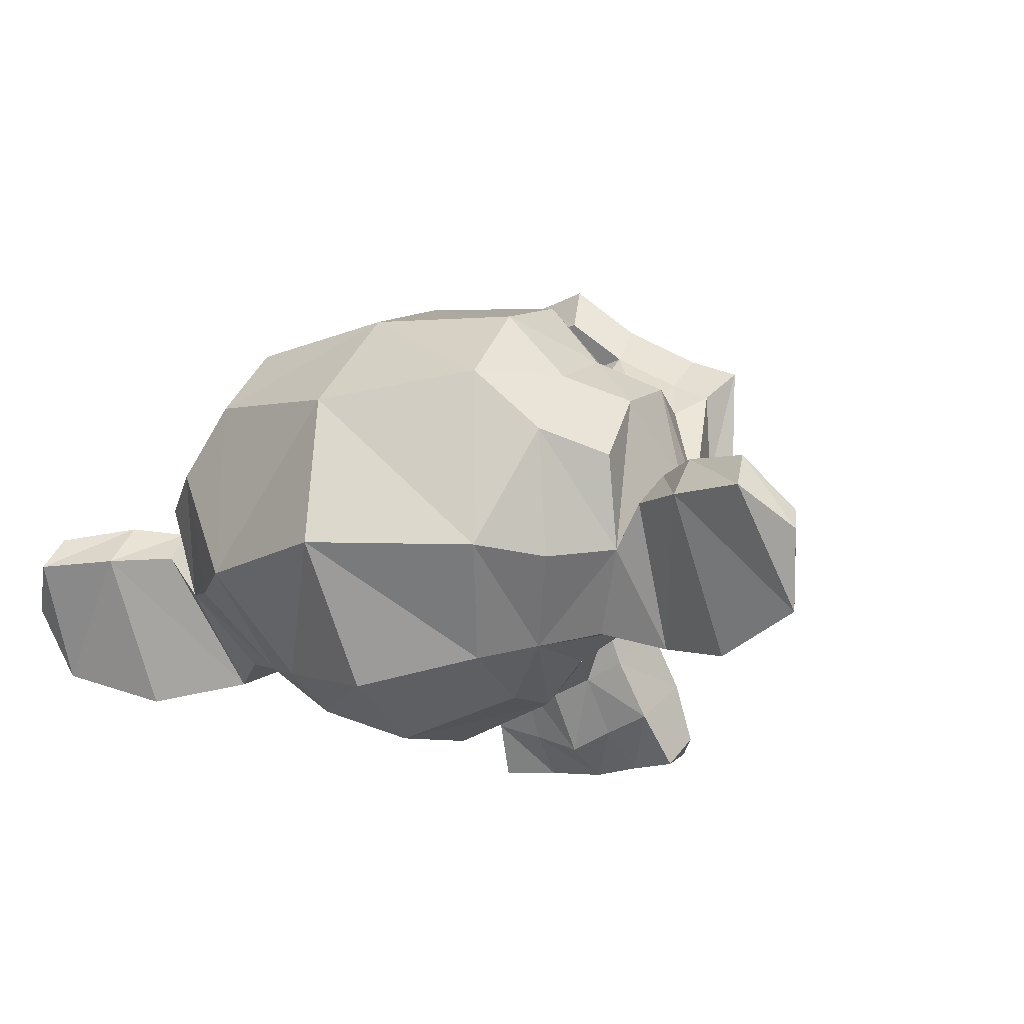
<metadata>
{"format":"obj","ext":"obj","renderer":"f3d","projection":"perspective","resolution":1024,"background":"white","views":[{"elev":-12.8,"azim":-136.7,"up":"+Y"}]}
</metadata>
<code>
o Suzanne
v -3.83 0.8302 -0.6988
v -4.463 0.8302 -0.5289
v -3.789 0.7533 -0.728
v -4.513 0.7533 -0.5339
v -3.768 0.6823 -0.7858
v -4.56 0.6823 -0.5735
v -3.895 0.6511 -0.6922
v -4.404 0.6511 -0.5558
v -3.885 0.7284 -0.6547
v -4.394 0.7284 -0.5182
v -3.886 0.8177 -0.6598
v -4.395 0.8177 -0.5233
v -3.943 0.8436 -0.6484
v -4.34 0.8436 -0.5422
v -3.995 0.7769 -0.6379
v -4.29 0.7769 -0.5591
v -4.04 0.7125 -0.6683
v -4.266 0.7125 -0.6076
v -4.116 0.8311 -0.7264
v -4.229 0.8311 -0.696
v -4.057 0.8681 -0.6875
v -4.261 0.8681 -0.6329
v -3.975 0.8916 -0.6748
v -4.326 0.8916 -0.5807
v -3.962 0.9444 -0.7165
v -4.358 0.9444 -0.6104
v -4.028 0.9593 -0.7613
v -4.323 0.9593 -0.6824
v -4.082 0.9477 -0.8273
v -4.309 0.9477 -0.7667
v -3.955 0.9823 -0.9162
v -4.464 0.9823 -0.7798
v -3.931 0.9876 -0.83
v -4.441 0.9876 -0.6935
v -3.911 0.9569 -0.754
v -4.42 0.9569 -0.6175
v -3.848 0.9309 -0.7669
v -4.482 0.9309 -0.5971
v -3.822 0.9357 -0.8514
v -4.546 0.9357 -0.6573
v -3.811 0.9175 -0.9449
v -4.603 0.9175 -0.7326
v -3.735 0.7908 -0.8882
v -4.64 0.7908 -0.6455
v -3.763 0.8378 -0.8111
v -4.578 0.8378 -0.5927
v -3.817 0.8748 -0.7419
v -4.496 0.8748 -0.5599
v -3.809 0.8815 -0.7342
v -4.499 0.8815 -0.5491
v -3.841 0.9425 -0.7624
v -4.486 0.9425 -0.5895
v -3.909 0.9765 -0.7465
v -4.418 0.9765 -0.6101
v -3.965 0.9593 -0.7044
v -4.349 0.9593 -0.6012
v -3.982 0.9017 -0.6578
v -4.311 0.9017 -0.5699
v -3.945 0.8489 -0.6297
v -4.329 0.8489 -0.5266
v -3.891 0.905 -0.6774
v -4.4 0.905 -0.541
v -3.88 0.8182 -0.6394
v -4.39 0.8182 -0.5029
v -3.821 0.8321 -0.6877
v -4.466 0.8321 -0.5149
v -4.18 0.9833 -0.7381
v -4.159 0.9689 -0.6593
v -4.058 0.2983 -0.2818
v -4.09 0.5393 -0.4033
v -4.102 0.6276 -0.4492
v -4.05 0.234 -0.2521
v -4.2 0.9084 -0.8118
v -4.223 0.9957 -0.8985
v -4.437 0.7167 -1.698
v -4.448 0.3793 -1.739
v -4.39 0.08695 -1.521
v -4.263 0.01358 -1.05
v -3.993 0.5268 -0.6277
v -4.287 0.5268 -0.5489
v -3.884 0.3766 -0.5404
v -4.337 0.3766 -0.4191
v -3.827 0.2182 -0.4409
v -4.337 0.2182 -0.3044
v -3.8 0.08137 -0.3859
v -4.332 0.08137 -0.2434
v -3.824 0.04441 -0.3603
v -4.299 0.04441 -0.2329
v -3.924 0.04345 -0.3032
v -4.184 0.04345 -0.2334
v -4.048 0.04394 -0.2479
v -3.833 0.5421 -0.7112
v -4.467 0.5421 -0.5414
v -3.701 0.6079 -0.7867
v -4.618 0.6079 -0.541
v -3.596 0.6828 -0.9582
v -4.796 0.6828 -0.6367
v -3.581 0.9194 -0.993
v -4.826 0.9194 -0.6594
v -3.69 0.9664 -0.9684
v -4.72 0.9664 -0.6924
v -3.851 1.065 -0.9375
v -4.564 1.065 -0.7464
v -3.986 1.181 -0.9413
v -4.45 1.181 -0.8169
v -4.096 1.168 -0.8793
v -4.323 1.168 -0.8186
v -4.14 1.025 -0.7716
v -4.231 1.025 -0.7473
v -4.054 0.9871 -0.7449
v -4.292 0.9871 -0.6812
v -4.072 0.9165 -0.6965
v -4.253 0.9165 -0.648
v -3.995 0.7769 -0.6379
v -4.29 0.7769 -0.5591
v -3.868 0.7121 -0.662
v -4.412 0.7121 -0.5164
v -3.794 0.7274 -0.7228
v -4.507 0.7274 -0.5317
v -3.715 0.7941 -0.8144
v -4.621 0.7941 -0.5718
v -3.716 0.8613 -0.8629
v -4.644 0.8613 -0.6142
v -3.75 0.9161 -0.8785
v -4.622 0.9161 -0.645
v -3.873 0.978 -0.8387
v -4.496 0.978 -0.6719
v -4.001 1.014 -0.7936
v -4.363 1.014 -0.6965
v -4.048 0.2455 -0.2461
v -3.974 0.2743 -0.2868
v -4.132 0.2743 -0.2443
v -3.959 0.1923 -0.2535
v -4.129 0.1923 -0.208
v -3.996 0.1567 -0.2327
v -4.086 0.1567 -0.2084
v -4.042 0.1486 -0.2219
v -4.109 0.6026 -0.4738
v -4.116 0.6329 -0.5011
v -4.042 0.6281 -0.5176
v -4.189 0.6281 -0.4782
v -4.015 0.5834 -0.485
v -4.196 0.5834 -0.4365
v -4.038 0.5417 -0.4561
v -4.162 0.5417 -0.4228
v -3.849 0.6602 -0.6592
v -4.427 0.6602 -0.5045
v -3.71 0.7025 -0.7716
v -4.604 0.7025 -0.532
v -3.651 0.7836 -0.8685
v -4.703 0.7836 -0.5864
v -3.65 0.9127 -0.9105
v -4.725 0.9127 -0.6223
v -3.683 0.9669 -0.8743
v -4.679 0.9669 -0.6074
v -3.867 1.079 -0.8393
v -4.501 1.079 -0.6694
v -3.962 1.153 -0.8308
v -4.415 1.153 -0.7095
v -4.036 1.146 -0.7905
v -4.33 1.146 -0.7117
v -4.09 1.027 -0.6976
v -4.237 1.027 -0.6581
v -4.019 0.6871 -0.4999
v -4.2 0.6871 -0.4514
v -3.935 0.4322 -0.434
v -4.24 0.4322 -0.3521
v -3.881 0.2638 -0.3484
v -4.244 0.2638 -0.2513
v -3.861 0.1817 -0.3166
v -4.246 0.1817 -0.2135
v -3.878 0.1107 -0.2902
v -4.217 0.1107 -0.1992
v -3.927 0.1011 -0.27
v -4.165 0.1011 -0.2063
v -4.043 0.09482 -0.227
v -4.14 0.7414 -0.5883
v -4.152 0.859 -0.6333
v -3.947 1.012 -0.8213
v -4.423 1.012 -0.6939
v -4.028 0.809 -0.6452
v -4.265 0.809 -0.5815
v -4.057 0.8556 -0.6637
v -4.249 0.8556 -0.6122
v -3.972 0.2935 -0.3013
v -4.142 0.2935 -0.2558
v -4.025 0.4491 -0.3851
v -4.138 0.4491 -0.3547
v -4.081 0.4491 -0.3699
v -4.095 0.5177 -0.4232
v -4.027 0.5681 -0.441
v -4.163 0.5681 -0.4046
v -4.002 0.6036 -0.4587
v -4.194 0.6036 -0.4072
v -4.032 0.6545 -0.5024
v -4.19 0.6545 -0.46
v -4.084 0.6593 -0.492
v -4.14 0.6593 -0.4769
v -4.096 0.6315 -0.4242
v -4.07 0.6583 -0.4653
v -4.138 0.6583 -0.4471
v -4.035 0.6535 -0.4711
v -4.171 0.6535 -0.4347
v -4.014 0.6171 -0.4357
v -4.172 0.6171 -0.3932
v -4.038 0.5926 -0.4338
v -4.151 0.5926 -0.4034
v -4.09 0.5686 -0.4024
v -3.94 0.4466 -0.591
v -4.314 0.4466 -0.4909
v -3.991 0.557 -0.5093
v -4.229 0.557 -0.4456
v -3.972 0.5138 -0.4831
v -4.232 0.5138 -0.4134
v -3.964 0.485 -0.6124
v -4.304 0.485 -0.5215
v -4.043 0.1582 -0.2284
v -4.01 0.163 -0.2408
v -4.078 0.163 -0.2226
v -3.978 0.2019 -0.2554
v -4.114 0.2019 -0.219
v -3.984 0.2566 -0.2786
v -4.12 0.2566 -0.2422
v -4.059 0.2023 -0.2859
v -3.993 0.2249 -0.3125
v -4.129 0.2249 -0.2761
v -3.99 0.1764 -0.3004
v -4.126 0.1764 -0.264
v -4.021 0.1491 -0.2797
v -4.089 0.1491 -0.2615
v -4.054 0.1443 -0.2674
v -4.026 0.8705 -0.6606
v -4.275 0.8705 -0.5939
v -4.009 0.8287 -0.6423
v -4.28 0.8287 -0.5695
v -3.934 0.99 -0.794
v -4.421 0.99 -0.6636
v -3.976 0.9919 -0.7694
v -4.372 0.9919 -0.6632
v -3.866 0.9775 -0.7885
v -4.477 0.9775 -0.6247
v -3.771 0.9151 -0.8427
v -4.586 0.9151 -0.6243
v -3.748 0.8733 -0.8259
v -4.597 0.8733 -0.5984
v -3.745 0.8124 -0.79
v -4.582 0.8124 -0.5656
v -3.802 0.7716 -0.7082
v -4.492 0.7716 -0.5232
v -3.867 0.7577 -0.6583
v -4.411 0.7577 -0.5127
v -3.974 0.8033 -0.6258
v -4.302 0.8033 -0.5379
v -4.029 0.9185 -0.6946
v -4.289 0.9185 -0.6249
v -4.015 0.9665 -0.7331
v -4.32 0.9665 -0.6513
v -4 0.9468 -0.7451
v -4.339 0.9468 -0.6541
v -4.021 0.9084 -0.7116
v -4.304 0.9084 -0.6357
v -3.968 0.8028 -0.6492
v -4.319 0.8028 -0.5552
v -3.872 0.7654 -0.6773
v -4.416 0.7654 -0.5318
v -3.817 0.7745 -0.7209
v -4.485 0.7745 -0.542
v -3.77 0.8186 -0.7951
v -4.563 0.8186 -0.5828
v -3.773 0.8618 -0.8258
v -4.576 0.8618 -0.6105
v -3.794 0.8988 -0.8394
v -4.564 0.8988 -0.6331
v -3.874 0.9626 -0.7976
v -4.474 0.9626 -0.6369
v -3.969 0.9741 -0.7658
v -4.376 0.9741 -0.6566
v -3.933 0.9722 -0.7889
v -4.419 0.9722 -0.6585
v -4.003 0.8282 -0.6658
v -4.297 0.8282 -0.5869
v -4.014 0.8618 -0.687
v -4.297 0.8618 -0.6112
v -4.125 0.9453 -0.8511
v -4.284 0.9453 -0.8087
v -4.084 1.073 -0.9476
v -4.367 1.073 -0.8718
v -3.989 1.078 -0.9985
v -4.476 1.078 -0.8681
v -3.873 0.9794 -0.9953
v -4.574 0.9794 -0.8073
v -3.73 0.8901 -1.028
v -4.715 0.8901 -0.7643
v -3.645 0.8479 -1.05
v -4.799 0.8479 -0.7406
v -3.648 0.6621 -0.9958
v -4.769 0.6621 -0.6955
v -3.748 0.5781 -0.8711
v -4.62 0.5781 -0.6375
v -3.848 0.5441 -0.7678
v -4.482 0.5441 -0.5979
v -4.304 1.076 -1.202
v -4.372 0.9712 -1.455
v -4.335 -0.009022 -1.318
v -4.169 0.1975 -0.6972
v -4.068 -0.001678 -0.3207
v -4.106 0.0535 -0.4616
v -4.136 0.1874 -0.5729
v -4.151 0.2234 -0.6318
v -3.65 0.5675 -1.23
v -4.884 0.5675 -0.8996
v -3.671 0.5766 -1.328
v -4.916 0.5766 -0.9941
v -3.789 0.375 -1.52
v -4.909 0.375 -1.22
v -4.077 0.3663 -1.689
v -4.744 0.3663 -1.51
v -3.702 0.4014 -1.081
v -4.766 0.4014 -0.7962
v -3.832 0.2526 -1.161
v -4.692 0.2526 -0.9302
v -3.853 0.2104 -1.376
v -4.782 0.2104 -1.127
v -4.118 0.1479 -1.482
v -4.605 0.1479 -1.352
v -3.976 0.3588 -0.6583
v -4.316 0.3588 -0.5673
v -4.033 0.2565 -0.7098
v -4.293 0.2565 -0.6401
v -3.901 0.1279 -0.5335
v -4.319 0.1279 -0.4213
v -3.951 0.2609 -0.609
v -4.313 0.2609 -0.5119
v -3.847 0.009834 -0.4474
v -4.323 0.009834 -0.32
v -4.005 0.09238 -0.4945
v -4.209 0.09238 -0.4399
v -4.042 0.2234 -0.587
v -4.223 0.2234 -0.5385
v -3.956 0.007439 -0.3794
v -4.194 0.007439 -0.3157
v -3.992 0.4121 -0.6706
v -4.309 0.4121 -0.5857
v -3.997 0.4625 -0.6686
v -4.303 0.4625 -0.5867
v -4.004 0.5095 -0.6713
v -4.299 0.5095 -0.5924
v -4.028 0.2306 -0.7813
v -4.333 0.2306 -0.6994
v -4.042 0.09374 -1.085
v -4.473 0.09374 -0.9702
v -4.07 0.07691 -1.325
v -4.568 0.07691 -1.191
v -4.079 0.7681 -1.675
v -4.736 0.7681 -1.5
v -4.036 0.9409 -1.516
v -4.693 0.9409 -1.34
v -3.979 1.024 -1.303
v -4.636 1.024 -1.127
v -3.906 0.9064 -1.052
v -4.574 0.9064 -0.873
v -3.715 0.7941 -1.11
v -4.768 0.7941 -0.8284
v -3.797 0.7994 -1.144
v -4.714 0.7994 -0.8985
v -3.855 0.8555 -1.384
v -4.784 0.8555 -1.135
v -3.715 0.7994 -1.314
v -4.87 0.7994 -1.005
v -3.76 0.7288 -1.481
v -4.915 0.7288 -1.171
v -3.9 0.7768 -1.552
v -4.829 0.7768 -1.303
v -3.932 0.626 -1.671
v -4.861 0.626 -1.422
v -3.79 0.5766 -1.592
v -4.944 0.5766 -1.283
v -3.933 0.3495 -1.604
v -4.827 0.3495 -1.364
v -3.989 0.1791 -1.428
v -4.69 0.1791 -1.24
v -3.725 0.5142 -1.416
v -4.913 0.5142 -1.098
v -3.913 0.3583 -0.9194
v -4.502 0.3583 -0.7616
v -3.951 0.1893 -1.127
v -4.573 0.1893 -0.9606
v -3.687 0.5488 -1.481
v -4.978 0.5488 -1.135
v -3.694 0.2598 -1.166
v -4.815 0.2598 -0.8656
v -3.538 0.1965 -1.354
v -5.044 0.1965 -0.9508
v -3.396 0.2488 -1.526
v -5.253 0.2488 -1.029
v -3.374 0.4153 -1.646
v -5.332 0.4153 -1.121
v -3.479 0.5305 -1.701
v -5.268 0.5305 -1.222
v -3.611 0.5584 -1.582
v -5.094 0.5584 -1.185
v -3.606 0.53 -1.541
v -5.078 0.53 -1.146
v -3.501 0.5007 -1.644
v -5.221 0.5007 -1.183
v -3.43 0.4028 -1.607
v -5.264 0.4028 -1.116
v -3.446 0.2732 -1.509
v -5.201 0.2732 -1.038
v -3.547 0.2449 -1.365
v -5.041 0.2449 -0.9644
v -3.663 0.2997 -1.21
v -4.863 0.2997 -0.8888
v -3.657 0.5267 -1.458
v -4.993 0.5267 -1.1
v -3.645 0.4628 -1.482
v -5.015 0.4628 -1.115
v -3.641 0.2949 -1.287
v -4.92 0.2949 -0.9441
v -3.556 0.242 -1.42
v -5.061 0.242 -1.016
v -3.471 0.266 -1.534
v -5.192 0.266 -1.073
v -3.454 0.362 -1.608
v -5.243 0.362 -1.129
v -3.511 0.4326 -1.636
v -5.209 0.4326 -1.181
v -3.604 0.4566 -1.555
v -5.087 0.4566 -1.157
v -3.704 0.4868 -1.409
v -4.927 0.4868 -1.082
v -3.707 0.388 -1.396
v -4.918 0.388 -1.071
v -3.755 0.34 -1.348
v -4.853 0.34 -1.054
v -3.709 0.3352 -1.357
v -4.897 0.3352 -1.039
v -3.684 0.292 -1.333
v -4.906 0.292 -1.005
v -3.703 0.2728 -1.313
v -4.88 0.2728 -0.9981
v -3.735 0.3698 -1.183
v -4.788 0.3698 -0.9007
v -3.754 0.3117 -1.232
v -4.795 0.3117 -0.9527
v -3.763 0.3433 -1.267
v -4.805 0.3433 -0.988
v -3.729 0.4341 -1.364
v -4.883 0.4341 -1.055
v -3.674 0.4345 -1.431
v -4.964 0.4345 -1.085
v -3.682 0.4062 -1.46
v -4.972 0.4062 -1.115
v -3.711 0.2526 -1.341
v -4.888 0.2526 -1.026
v -3.686 0.2718 -1.362
v -4.92 0.2718 -1.031
v -3.71 0.3102 -1.383
v -4.91 0.3102 -1.062
v -3.757 0.3198 -1.378
v -4.866 0.3198 -1.08
v -3.709 0.3678 -1.425
v -4.931 0.3678 -1.098
v -3.6 0.4235 -1.584
v -5.105 0.4235 -1.18
v -3.505 0.4028 -1.661
v -5.226 0.4028 -1.2
v -3.444 0.3371 -1.637
v -5.266 0.3371 -1.149
v -3.459 0.2444 -1.558
v -5.214 0.2444 -1.088
v -3.559 0.2185 -1.454
v -5.075 0.2185 -1.047
v -3.651 0.2761 -1.323
v -4.93 0.2761 -0.9798
v -3.646 0.4297 -1.509
v -5.027 0.4297 -1.139
v -3.669 0.326 -1.413
v -4.96 0.326 -1.067
v -3.631 0.2939 -1.407
v -4.99 0.2939 -1.043
v -3.598 0.3188 -1.464
v -5.047 0.3188 -1.076
v -3.629 0.3544 -1.467
v -5.021 0.3544 -1.094
v -3.6 0.3827 -1.517
v -5.071 0.3827 -1.123
v -3.568 0.3505 -1.51
v -5.096 0.3505 -1.1
v -3.532 0.3616 -1.535
v -5.139 0.3616 -1.104
v -3.556 0.4 -1.556
v -5.129 0.4 -1.135
v -3.634 0.4604 -1.668
v -5.117 0.4604 -1.271
v -3.484 0.4527 -1.762
v -5.295 0.4527 -1.277
v -3.372 0.3673 -1.685
v -5.353 0.3673 -1.155
v -3.39 0.2051 -1.593
v -5.291 0.2051 -1.083
v -3.566 0.1355 -1.458
v -5.071 0.1355 -1.055
v -3.717 0.1821 -1.296
v -4.86 0.1821 -0.9896
v -3.731 0.4705 -1.553
v -4.976 0.4705 -1.219
f 47 1 3 45
f 4 2 48 46
f 45 3 5 43
f 6 4 46 44
f 3 9 7 5
f 8 10 4 6
f 1 11 9 3
f 10 12 2 4
f 11 13 15 9
f 16 14 12 10
f 9 15 17 7
f 18 16 10 8
f 15 21 19 17
f 20 22 16 18
f 13 23 21 15
f 22 24 14 16
f 23 25 27 21
f 28 26 24 22
f 21 27 29 19
f 30 28 22 20
f 27 33 31 29
f 32 34 28 30
f 25 35 33 27
f 34 36 26 28
f 35 37 39 33
f 40 38 36 34
f 33 39 41 31
f 42 40 34 32
f 39 45 43 41
f 44 46 40 42
f 37 47 45 39
f 46 48 38 40
f 47 37 51 49
f 52 38 48 50
f 37 35 53 51
f 54 36 38 52
f 35 25 55 53
f 56 26 36 54
f 25 23 57 55
f 58 24 26 56
f 23 13 59 57
f 60 14 24 58
f 13 11 63 59
f 64 12 14 60
f 11 1 65 63
f 66 2 12 64
f 1 47 49 65
f 50 48 2 66
f 61 65 49
f 50 66 62
f 63 65 61
f 62 66 64
f 61 59 63
f 64 60 62
f 61 57 59
f 60 58 62
f 61 55 57
f 58 56 62
f 61 53 55
f 56 54 62
f 61 51 53
f 54 52 62
f 61 49 51
f 52 50 62
f 89 174 176 91
f 176 175 90 91
f 87 172 174 89
f 175 173 88 90
f 85 170 172 87
f 173 171 86 88
f 83 168 170 85
f 171 169 84 86
f 81 166 168 83
f 169 167 82 84
f 79 92 146 164
f 147 93 80 165
f 92 94 148 146
f 149 95 93 147
f 94 96 150 148
f 151 97 95 149
f 96 98 152 150
f 153 99 97 151
f 98 100 154 152
f 155 101 99 153
f 100 102 156 154
f 157 103 101 155
f 102 104 158 156
f 159 105 103 157
f 104 106 160 158
f 161 107 105 159
f 106 108 162 160
f 163 109 107 161
f 108 67 68 162
f 68 67 109 163
f 110 128 160 162
f 161 129 111 163
f 128 179 158 160
f 159 180 129 161
f 126 156 158 179
f 159 157 127 180
f 124 154 156 126
f 157 155 125 127
f 122 152 154 124
f 155 153 123 125
f 120 150 152 122
f 153 151 121 123
f 118 148 150 120
f 151 149 119 121
f 116 146 148 118
f 149 147 117 119
f 114 164 146 116
f 147 165 115 117
f 114 181 177 164
f 177 182 115 165
f 110 162 68 112
f 68 163 111 113
f 112 68 178 183
f 178 68 113 184
f 177 181 183 178
f 184 182 177 178
f 135 137 176 174
f 176 137 136 175
f 133 135 174 172
f 175 136 134 173
f 131 133 172 170
f 173 134 132 171
f 166 187 185 168
f 186 188 167 169
f 131 170 168 185
f 169 171 132 186
f 144 190 189 187
f 189 190 145 188
f 185 187 189 69
f 189 188 186 69
f 130 131 185 69
f 186 132 130 69
f 142 193 191 144
f 192 194 143 145
f 140 195 193 142
f 194 196 141 143
f 139 197 195 140
f 196 198 139 141
f 138 71 197 139
f 198 71 138 139
f 190 144 191 70
f 192 145 190 70
f 70 191 206 208
f 207 192 70 208
f 71 199 200 197
f 201 199 71 198
f 197 200 202 195
f 203 201 198 196
f 195 202 204 193
f 205 203 196 194
f 193 204 206 191
f 207 205 194 192
f 199 204 202 200
f 203 205 199 201
f 199 208 206 204
f 207 208 199 205
f 139 140 164 177
f 165 141 139 177
f 140 142 211 164
f 212 143 141 165
f 142 144 213 211
f 214 145 143 212
f 144 187 166 213
f 167 188 145 214
f 81 209 213 166
f 214 210 82 167
f 209 215 211 213
f 212 216 210 214
f 79 164 211 215
f 212 165 80 216
f 131 130 72 222
f 72 130 132 223
f 133 131 222 220
f 223 132 134 221
f 135 133 220 218
f 221 134 136 219
f 137 135 218 217
f 219 136 137 217
f 217 218 229 231
f 230 219 217 231
f 218 220 227 229
f 228 221 219 230
f 220 222 225 227
f 226 223 221 228
f 222 72 224 225
f 224 72 223 226
f 224 231 229 225
f 230 231 224 226
f 225 229 227
f 228 230 226
f 183 181 234 232
f 235 182 184 233
f 112 183 232 254
f 233 184 113 255
f 110 112 254 256
f 255 113 111 257
f 181 114 252 234
f 253 115 182 235
f 114 116 250 252
f 251 117 115 253
f 116 118 248 250
f 249 119 117 251
f 118 120 246 248
f 247 121 119 249
f 120 122 244 246
f 245 123 121 247
f 122 124 242 244
f 243 125 123 245
f 124 126 240 242
f 241 127 125 243
f 126 179 236 240
f 237 180 127 241
f 179 128 238 236
f 239 129 180 237
f 128 110 256 238
f 257 111 129 239
f 238 256 258 276
f 259 257 239 277
f 236 238 276 278
f 277 239 237 279
f 240 236 278 274
f 279 237 241 275
f 242 240 274 272
f 275 241 243 273
f 244 242 272 270
f 273 243 245 271
f 246 244 270 268
f 271 245 247 269
f 248 246 268 266
f 269 247 249 267
f 250 248 266 264
f 267 249 251 265
f 252 250 264 262
f 265 251 253 263
f 234 252 262 280
f 263 253 235 281
f 256 254 260 258
f 261 255 257 259
f 254 232 282 260
f 283 233 255 261
f 232 234 280 282
f 281 235 233 283
f 67 108 284 73
f 285 109 67 73
f 108 106 286 284
f 287 107 109 285
f 106 104 288 286
f 289 105 107 287
f 104 102 290 288
f 291 103 105 289
f 102 100 292 290
f 293 101 103 291
f 100 98 294 292
f 295 99 101 293
f 98 96 296 294
f 297 97 99 295
f 96 94 298 296
f 299 95 97 297
f 94 92 300 298
f 301 93 95 299
f 308 309 328 338
f 329 309 308 339
f 307 308 338 336
f 339 308 307 337
f 306 307 336 340
f 337 307 306 341
f 89 91 306 340
f 306 91 90 341
f 87 89 340 334
f 341 90 88 335
f 85 87 334 330
f 335 88 86 331
f 83 85 330 332
f 331 86 84 333
f 330 336 338 332
f 339 337 331 333
f 330 334 340 336
f 341 335 331 337
f 326 332 338 328
f 339 333 327 329
f 81 83 332 326
f 333 84 82 327
f 209 342 344 215
f 345 343 210 216
f 81 326 342 209
f 343 327 82 210
f 79 215 344 346
f 345 216 80 347
f 79 346 300 92
f 301 347 80 93
f 77 324 352 304
f 353 325 77 304
f 304 352 350 78
f 351 353 304 78
f 78 350 348 305
f 349 351 78 305
f 305 348 328 309
f 329 349 305 309
f 326 328 348 342
f 349 329 327 343
f 296 298 318 310
f 319 299 297 311
f 76 316 324 77
f 325 317 76 77
f 302 358 356 303
f 357 359 302 303
f 303 356 354 75
f 355 357 303 75
f 75 354 316 76
f 317 355 75 76
f 292 294 362 364
f 363 295 293 365
f 364 362 368 366
f 369 363 365 367
f 366 368 370 372
f 371 369 367 373
f 372 370 376 374
f 377 371 373 375
f 314 378 374 376
f 375 379 315 377
f 316 354 374 378
f 375 355 317 379
f 354 356 372 374
f 373 357 355 375
f 356 358 366 372
f 367 359 357 373
f 358 360 364 366
f 365 361 359 367
f 290 292 364 360
f 365 293 291 361
f 74 360 358 302
f 359 361 74 302
f 284 286 288 290
f 289 287 285 291
f 284 290 360 74
f 361 291 285 74
f 73 284 74
f 74 285 73
f 294 296 310 362
f 311 297 295 363
f 310 312 368 362
f 369 313 311 363
f 312 382 370 368
f 371 383 313 369
f 314 376 370 382
f 371 377 315 383
f 348 350 386 384
f 387 351 349 385
f 318 384 386 320
f 387 385 319 321
f 298 300 384 318
f 385 301 299 319
f 300 344 342 384
f 343 345 301 385
f 342 348 384
f 385 349 343
f 300 346 344
f 345 347 301
f 314 322 380 378
f 381 323 315 379
f 316 378 380 324
f 381 379 317 325
f 320 386 380 322
f 381 387 321 323
f 350 352 380 386
f 381 353 351 387
f 324 380 352
f 353 381 325
f 400 388 414 402
f 415 389 401 403
f 400 402 404 398
f 405 403 401 399
f 398 404 406 396
f 407 405 399 397
f 396 406 408 394
f 409 407 397 395
f 394 408 410 392
f 411 409 395 393
f 392 410 412 390
f 413 411 393 391
f 410 420 418 412
f 419 421 411 413
f 408 422 420 410
f 421 423 409 411
f 406 424 422 408
f 423 425 407 409
f 404 426 424 406
f 425 427 405 407
f 402 428 426 404
f 427 429 403 405
f 402 414 416 428
f 417 415 403 429
f 318 320 444 442
f 445 321 319 443
f 320 390 412 444
f 413 391 321 445
f 310 318 442 312
f 443 319 311 313
f 382 430 414 388
f 415 431 383 389
f 412 418 440 444
f 441 419 413 445
f 438 446 444 440
f 445 447 439 441
f 434 446 438 436
f 439 447 435 437
f 432 448 446 434
f 447 449 433 435
f 430 448 432 450
f 433 449 431 451
f 414 430 450 416
f 451 431 415 417
f 312 448 430 382
f 431 449 313 383
f 312 442 446 448
f 447 443 313 449
f 442 444 446
f 447 445 443
f 416 450 452 476
f 453 451 417 477
f 450 432 462 452
f 463 433 451 453
f 432 434 460 462
f 461 435 433 463
f 434 436 458 460
f 459 437 435 461
f 436 438 456 458
f 457 439 437 459
f 438 440 454 456
f 455 441 439 457
f 440 418 474 454
f 475 419 441 455
f 428 416 476 464
f 477 417 429 465
f 426 428 464 466
f 465 429 427 467
f 424 426 466 468
f 467 427 425 469
f 422 424 468 470
f 469 425 423 471
f 420 422 470 472
f 471 423 421 473
f 418 420 472 474
f 473 421 419 475
f 458 456 480 478
f 481 457 459 479
f 478 480 482 484
f 483 481 479 485
f 484 482 488 486
f 489 483 485 487
f 486 488 490 492
f 491 489 487 493
f 464 476 486 492
f 487 477 465 493
f 452 484 486 476
f 487 485 453 477
f 452 462 478 484
f 479 463 453 485
f 458 478 462 460
f 463 479 459 461
f 454 474 480 456
f 481 475 455 457
f 472 482 480 474
f 481 483 473 475
f 470 488 482 472
f 483 489 471 473
f 468 490 488 470
f 489 491 469 471
f 466 492 490 468
f 491 493 467 469
f 464 492 466
f 467 493 465
f 392 390 504 502
f 505 391 393 503
f 394 392 502 500
f 503 393 395 501
f 396 394 500 498
f 501 395 397 499
f 398 396 498 496
f 499 397 399 497
f 400 398 496 494
f 497 399 401 495
f 388 400 494 506
f 495 401 389 507
f 494 502 504 506
f 505 503 495 507
f 494 496 500 502
f 501 497 495 503
f 496 498 500
f 501 499 497
f 314 382 388 506
f 389 383 315 507
f 314 506 504 322
f 505 507 315 323
f 320 322 504 390
f 505 323 321 391

</code>
